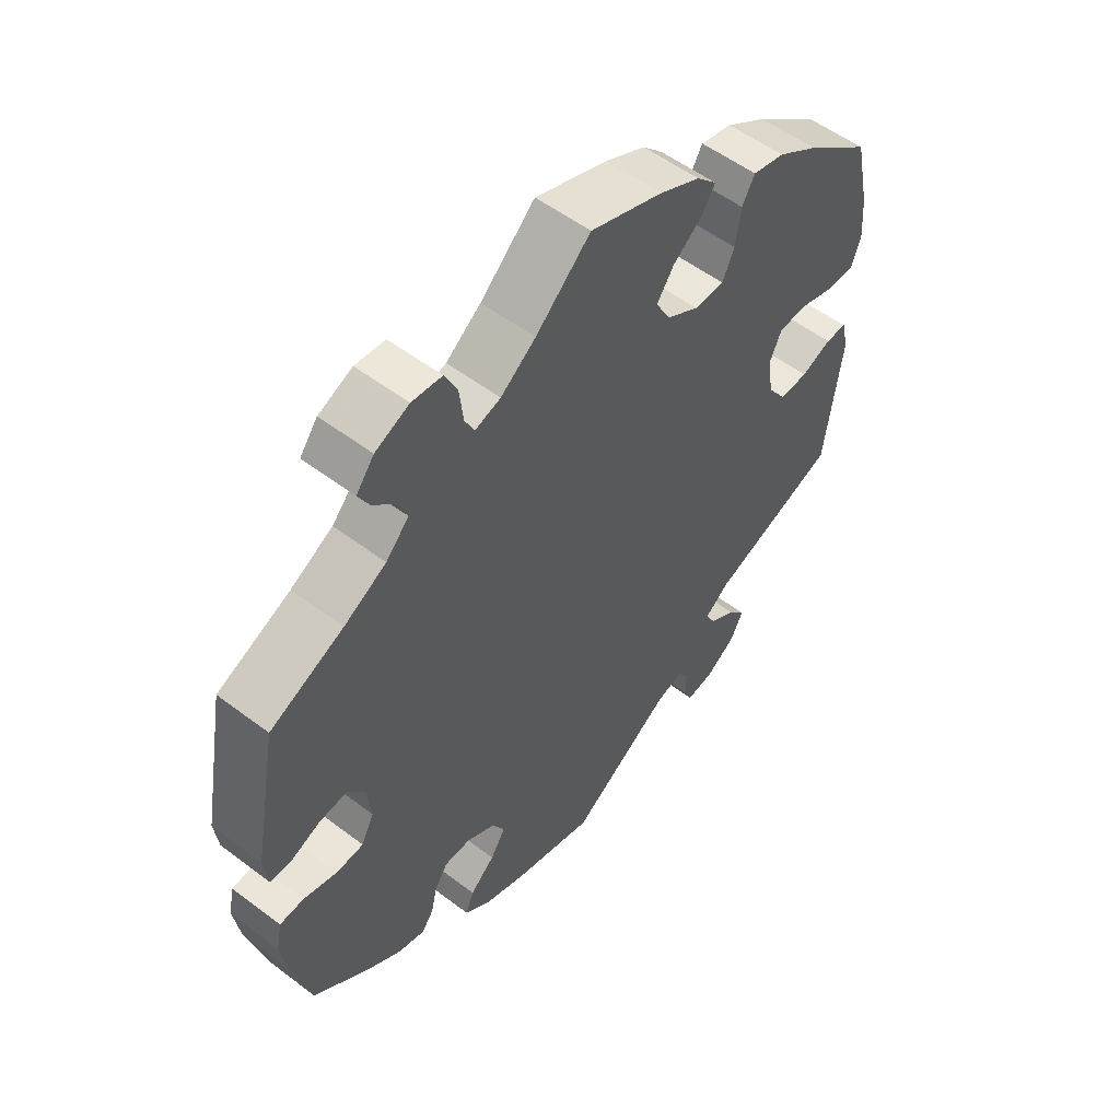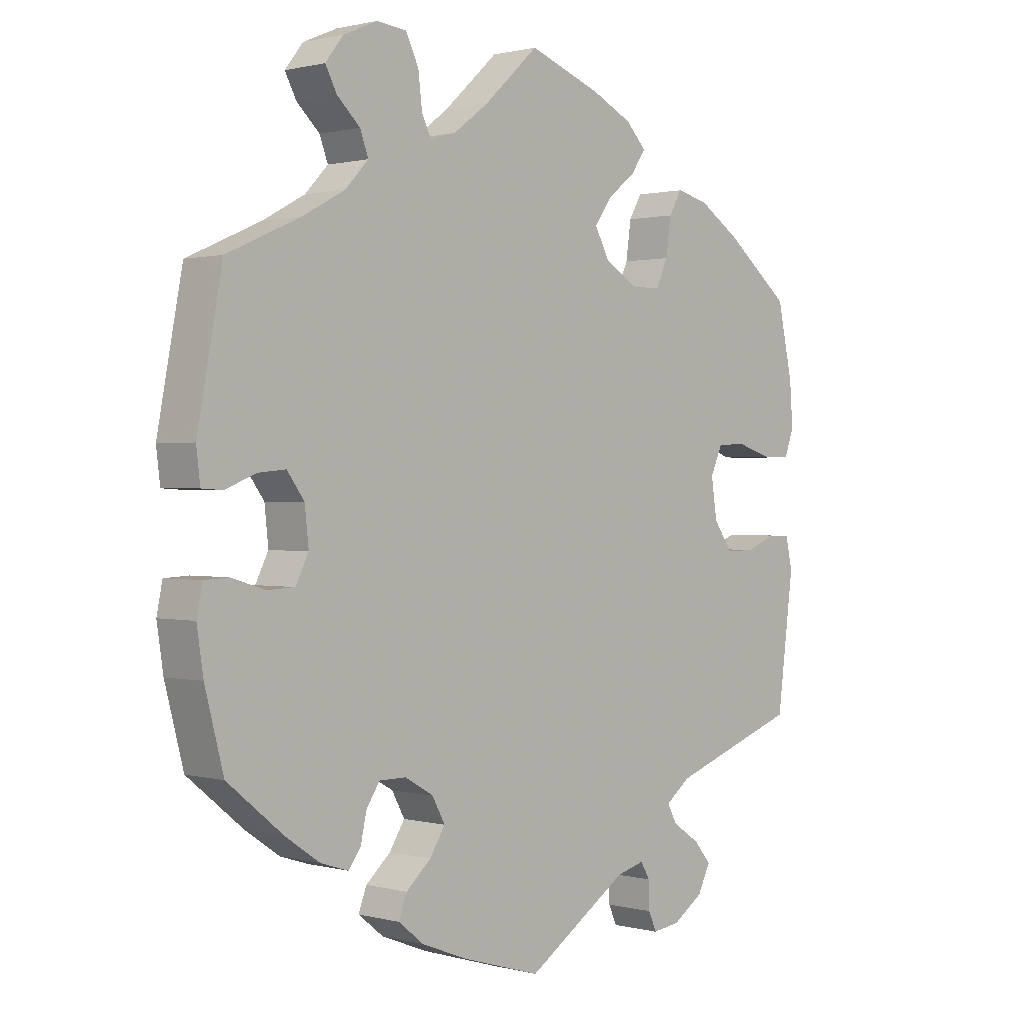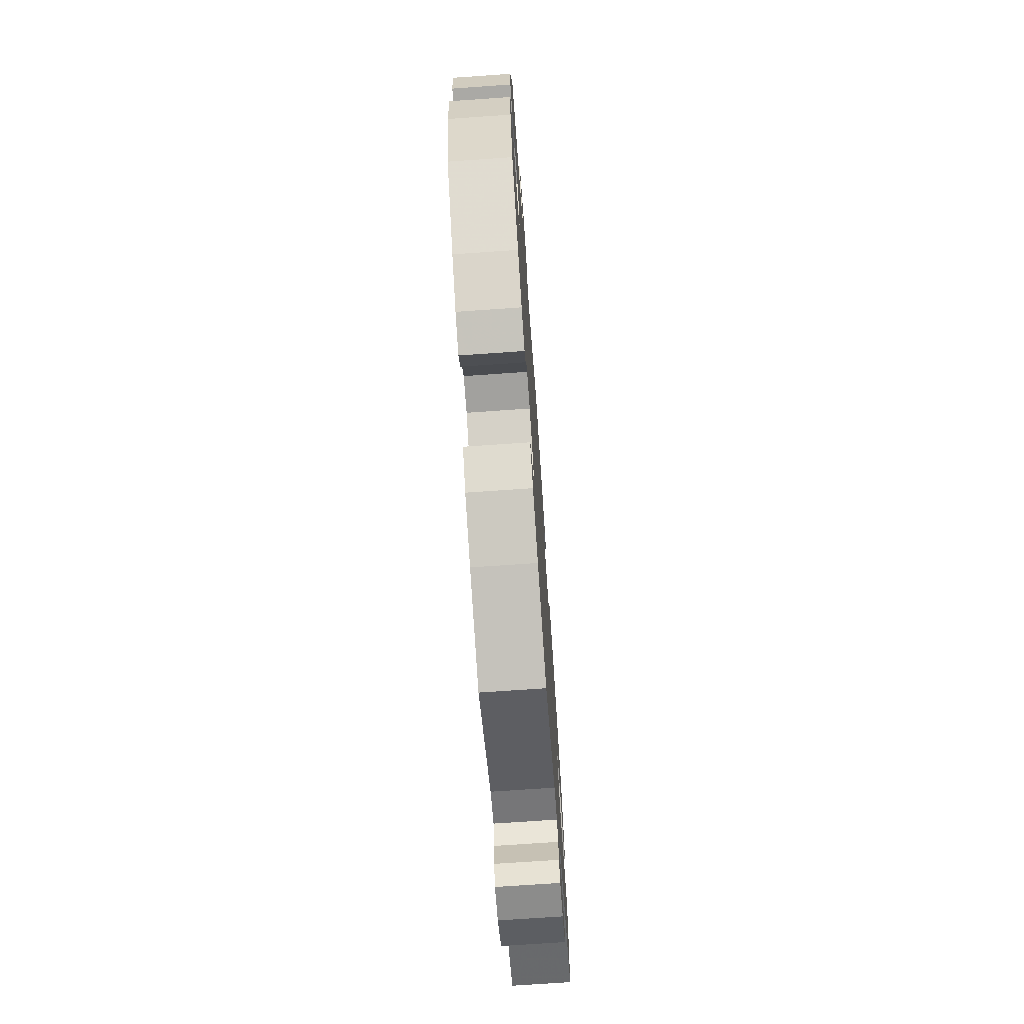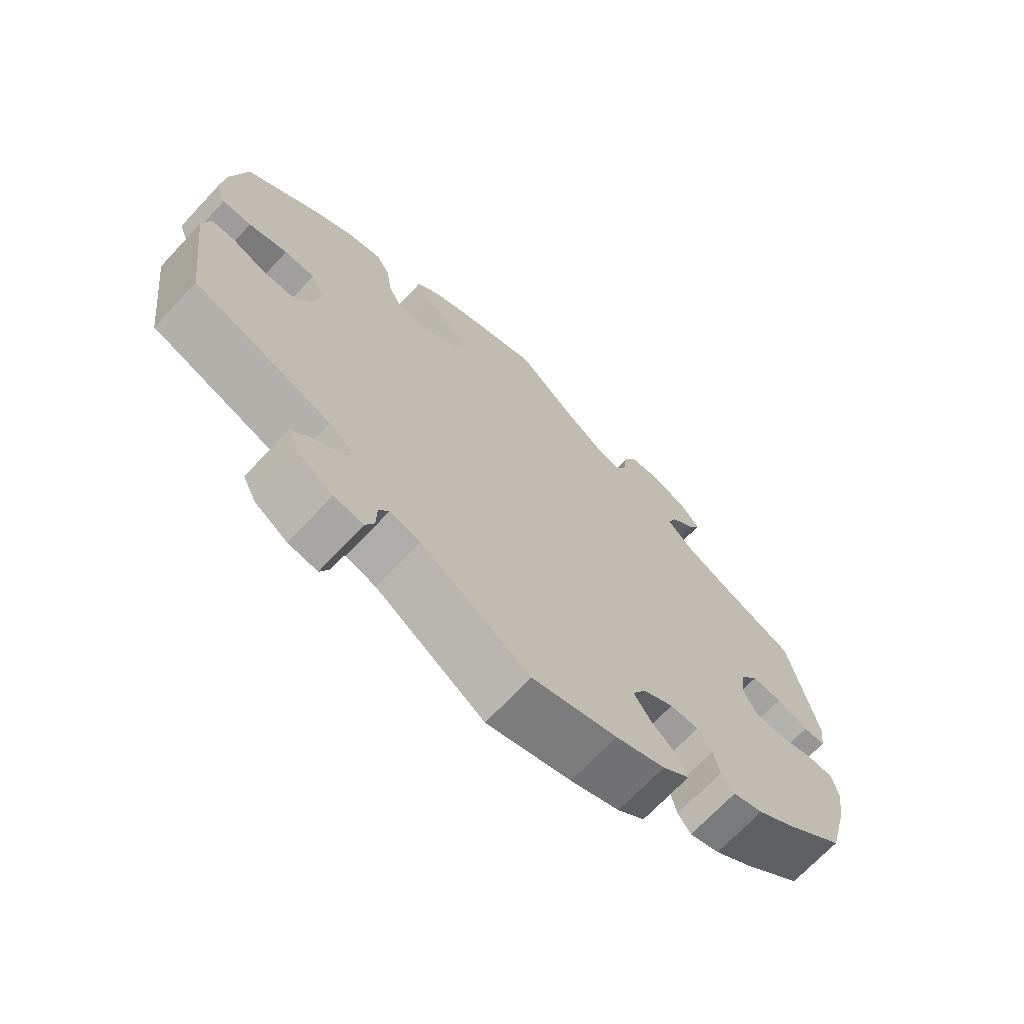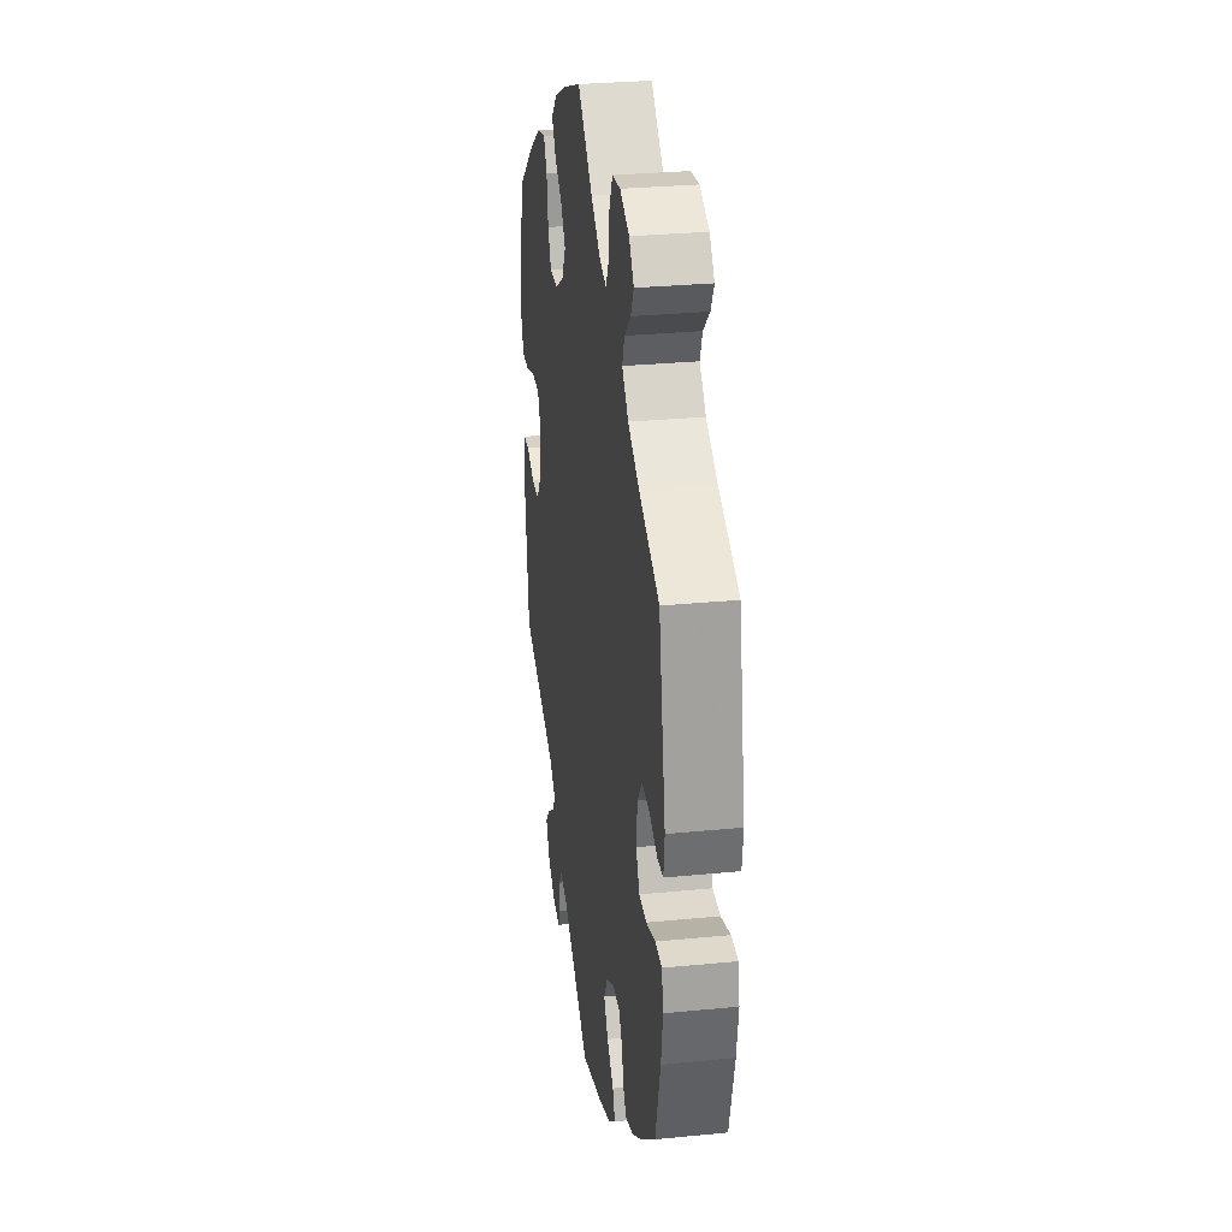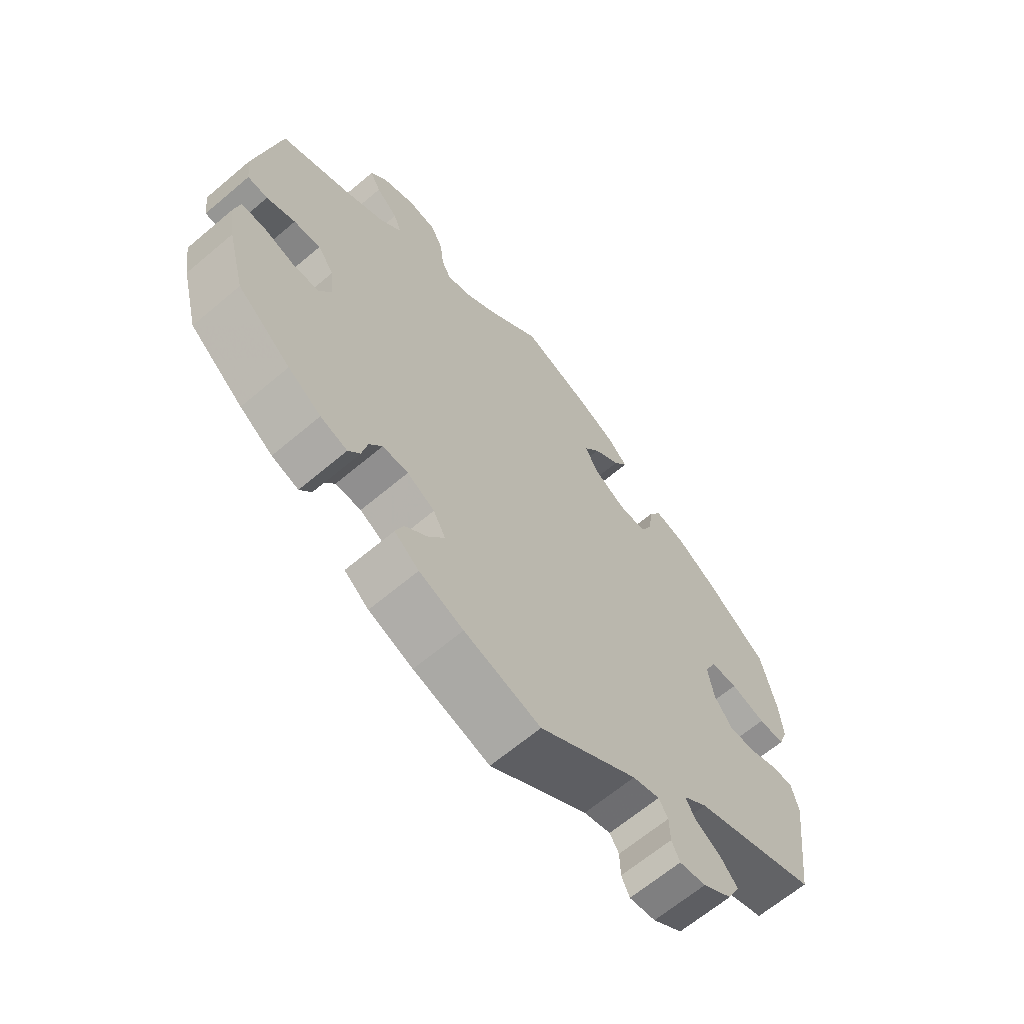
<metadata>
{"format":"obj","ext":"obj","renderer":"f3d","projection":"perspective","resolution":1024,"background":"white","views":[{"elev":54.8,"azim":-51.3,"up":"+Z"},{"elev":0.9,"azim":-46.4,"up":"+Z"},{"elev":-72.0,"azim":-86.0,"up":"+Z"},{"elev":-70.0,"azim":136.8,"up":"+Z"},{"elev":29.3,"azim":-98.3,"up":"+Z"},{"elev":-65.4,"azim":-49.7,"up":"+Z"}]}
</metadata>
<code>
v -0.53 0.07 -0.178
v -0.54 0.07 -0.112
v -0.531 0.07 -0.068
v -0.493 0.07 -0.066
v -0.44 0.07 -0.082
v -0.397 0.07 -0.08
v -0.377 0.07 -0.04
v -0.383 0.07 0.016
v -0.41 0.07 0.053
v -0.454 0.07 0.049
v -0.501 0.07 0.03
v -0.534 0.07 0.032
v -0.54 0.07 0.082
v -0.501 0.07 0.288
v -0.386 0.07 0.339
v -0.32 0.07 0.375
v -0.284 0.07 0.413
v -0.297 0.07 0.448
v -0.333 0.07 0.482
v -0.351 0.07 0.516
v -0.323 0.07 0.552
v -0.27 0.07 0.575
v -0.223 0.07 0.57
v -0.203 0.07 0.528
v -0.197 0.07 0.476
v -0.182 0.07 0.446
v -0.142 0.07 0.458
v -0.087 0.07 0.499
v -0.001 0.07 0.578
v 0.113 0.07 0.536
v 0.176 0.07 0.505
v 0.208 0.07 0.472
v 0.185 0.07 0.438
v 0.141 0.07 0.404
v 0.114 0.07 0.365
v 0.137 0.07 0.323
v 0.188 0.07 0.292
v 0.235 0.07 0.292
v 0.254 0.07 0.333
v 0.262 0.07 0.39
v 0.282 0.07 0.425
v 0.332 0.07 0.413
v 0.397 0.07 0.371
v 0.5 0.07 0.289
v 0.524 0.07 0.179
v 0.529 0.07 0.112
v 0.514 0.07 0.071
v 0.471 0.07 0.071
v 0.414 0.07 0.089
v 0.369 0.07 0.087
v 0.35 0.07 0.045
v 0.359 0.07 -0.015
v 0.389 0.07 -0.058
v 0.434 0.07 -0.057
v 0.482 0.07 -0.038
v 0.516 0.07 -0.039
v 0.527 0.07 -0.087
v 0.501 0.07 -0.289
v 0.298 0.07 -0.36
v 0.259 0.07 -0.39
v 0.274 0.07 -0.418
v 0.317 0.07 -0.447
v 0.344 0.07 -0.479
v 0.324 0.07 -0.519
v 0.276 0.07 -0.551
v 0.233 0.07 -0.557
v 0.22 0.07 -0.528
v 0.219 0.07 -0.486
v 0.204 0.07 -0.461
v 0.16 0.07 -0.473
v 0 0.07 -0.578
v -0.124 0.07 -0.541
v -0.196 0.07 -0.513
v -0.236 0.07 -0.481
v -0.223 0.07 -0.447
v -0.184 0.07 -0.412
v -0.16 0.07 -0.374
v -0.18 0.07 -0.337
v -0.225 0.07 -0.311
v -0.267 0.07 -0.311
v -0.288 0.07 -0.343
v -0.297 0.07 -0.385
v -0.316 0.07 -0.411
v -0.36 0.07 -0.397
v -0.414 0.07 -0.36
v -0.501 0.07 -0.289
v -0.53 0 -0.178
v -0.54 0 -0.112
v -0.531 0 -0.068
v -0.493 0 -0.066
v -0.44 0 -0.082
v -0.397 0 -0.08
v -0.377 0 -0.04
v -0.383 0 0.016
v -0.41 0 0.053
v -0.454 0 0.049
v -0.501 0 0.03
v -0.534 0 0.032
v -0.54 0 0.082
v -0.501 0 0.288
v -0.386 0 0.339
v -0.32 0 0.375
v -0.284 0 0.413
v -0.297 0 0.448
v -0.333 0 0.482
v -0.351 0 0.516
v -0.323 0 0.552
v -0.27 0 0.575
v -0.223 0 0.57
v -0.203 0 0.528
v -0.197 0 0.476
v -0.182 0 0.446
v -0.142 0 0.458
v -0.087 0 0.499
v -0.001 0 0.578
v 0.113 0 0.536
v 0.176 0 0.505
v 0.208 0 0.472
v 0.185 0 0.438
v 0.141 0 0.404
v 0.114 0 0.365
v 0.137 0 0.323
v 0.188 0 0.292
v 0.235 0 0.292
v 0.254 0 0.333
v 0.262 0 0.39
v 0.282 0 0.425
v 0.332 0 0.413
v 0.397 0 0.371
v 0.5 0 0.289
v 0.524 0 0.179
v 0.529 0 0.112
v 0.514 0 0.071
v 0.471 0 0.071
v 0.414 0 0.089
v 0.369 0 0.087
v 0.35 0 0.045
v 0.359 0 -0.015
v 0.389 0 -0.058
v 0.434 0 -0.057
v 0.482 0 -0.038
v 0.516 0 -0.039
v 0.527 0 -0.087
v 0.501 0 -0.289
v 0.298 0 -0.36
v 0.259 0 -0.39
v 0.274 0 -0.418
v 0.317 0 -0.447
v 0.344 0 -0.479
v 0.324 0 -0.519
v 0.276 0 -0.551
v 0.233 0 -0.557
v 0.22 0 -0.528
v 0.219 0 -0.486
v 0.204 0 -0.461
v 0.16 0 -0.473
v 0 0 -0.578
v -0.124 0 -0.541
v -0.196 0 -0.513
v -0.236 0 -0.481
v -0.223 0 -0.447
v -0.184 0 -0.412
v -0.16 0 -0.374
v -0.18 0 -0.337
v -0.225 0 -0.311
v -0.267 0 -0.311
v -0.288 0 -0.343
v -0.297 0 -0.385
v -0.316 0 -0.411
v -0.36 0 -0.397
v -0.414 0 -0.36
v -0.501 0 -0.289
f 81 82 83 84
f 80 81 84 85
f 73 74 75 76
f 73 76 77
f 70 71 72 73
f 69 70 73 77
f 65 66 67 68
f 65 68 69
f 64 65 69
f 61 62 63 64
f 60 61 64 69
f 56 57 58 59
f 54 55 56 59
f 53 54 59 60
f 52 53 60 69
f 46 47 48 49
f 46 49 50
f 45 46 50
f 44 45 50
f 43 44 50
f 42 43 50 51
f 39 40 41 42
f 38 39 42 51
f 31 32 33 34
f 31 34 35
f 28 29 30 31
f 27 28 31 35
f 26 27 35 36
f 22 23 24 25
f 22 25 26
f 21 22 26
f 18 19 20 21
f 17 18 21 26
f 16 17 26 36
f 12 13 14 15
f 10 11 12 15
f 9 10 15 16
f 8 9 16 36
f 2 3 4 5
f 2 5 6
f 1 2 6
f 80 85 86 1
f 52 69 77 78
f 52 78 79
f 37 38 51 52
f 7 8 36 37
f 6 7 37 52
f 52 79 80
f 1 6 52 80
f 170 169 168 167
f 171 170 167 166
f 162 161 160 159
f 163 162 159
f 159 158 157 156
f 163 159 156 155
f 154 153 152 151
f 155 154 151
f 155 151 150
f 150 149 148 147
f 155 150 147 146
f 145 144 143 142
f 145 142 141 140
f 146 145 140 139
f 155 146 139 138
f 135 134 133 132
f 136 135 132
f 136 132 131
f 136 131 130
f 136 130 129
f 137 136 129 128
f 128 127 126 125
f 137 128 125 124
f 120 119 118 117
f 121 120 117
f 117 116 115 114
f 121 117 114 113
f 122 121 113 112
f 111 110 109 108
f 112 111 108
f 112 108 107
f 107 106 105 104
f 112 107 104 103
f 122 112 103 102
f 101 100 99 98
f 101 98 97 96
f 102 101 96 95
f 122 102 95 94
f 91 90 89 88
f 92 91 88
f 92 88 87
f 87 172 171 166
f 164 163 155 138
f 165 164 138
f 138 137 124 123
f 123 122 94 93
f 138 123 93 92
f 166 165 138
f 166 138 92 87
f 1 87 88 2
f 2 88 89 3
f 3 89 90 4
f 4 90 91 5
f 5 91 92 6
f 6 92 93 7
f 7 93 94 8
f 8 94 95 9
f 9 95 96 10
f 10 96 97 11
f 11 97 98 12
f 12 98 99 13
f 13 99 100 14
f 14 100 101 15
f 15 101 102 16
f 16 102 103 17
f 17 103 104 18
f 18 104 105 19
f 19 105 106 20
f 20 106 107 21
f 21 107 108 22
f 22 108 109 23
f 23 109 110 24
f 24 110 111 25
f 25 111 112 26
f 26 112 113 27
f 27 113 114 28
f 28 114 115 29
f 29 115 116 30
f 30 116 117 31
f 31 117 118 32
f 32 118 119 33
f 33 119 120 34
f 34 120 121 35
f 35 121 122 36
f 36 122 123 37
f 37 123 124 38
f 38 124 125 39
f 39 125 126 40
f 40 126 127 41
f 41 127 128 42
f 42 128 129 43
f 43 129 130 44
f 44 130 131 45
f 45 131 132 46
f 46 132 133 47
f 47 133 134 48
f 48 134 135 49
f 49 135 136 50
f 50 136 137 51
f 51 137 138 52
f 52 138 139 53
f 53 139 140 54
f 54 140 141 55
f 55 141 142 56
f 56 142 143 57
f 57 143 144 58
f 58 144 145 59
f 59 145 146 60
f 60 146 147 61
f 61 147 148 62
f 62 148 149 63
f 63 149 150 64
f 64 150 151 65
f 65 151 152 66
f 66 152 153 67
f 67 153 154 68
f 68 154 155 69
f 69 155 156 70
f 70 156 157 71
f 71 157 158 72
f 72 158 159 73
f 73 159 160 74
f 74 160 161 75
f 75 161 162 76
f 76 162 163 77
f 77 163 164 78
f 78 164 165 79
f 79 165 166 80
f 80 166 167 81
f 81 167 168 82
f 82 168 169 83
f 83 169 170 84
f 84 170 171 85
f 85 171 172 86
f 86 172 87 1

</code>
